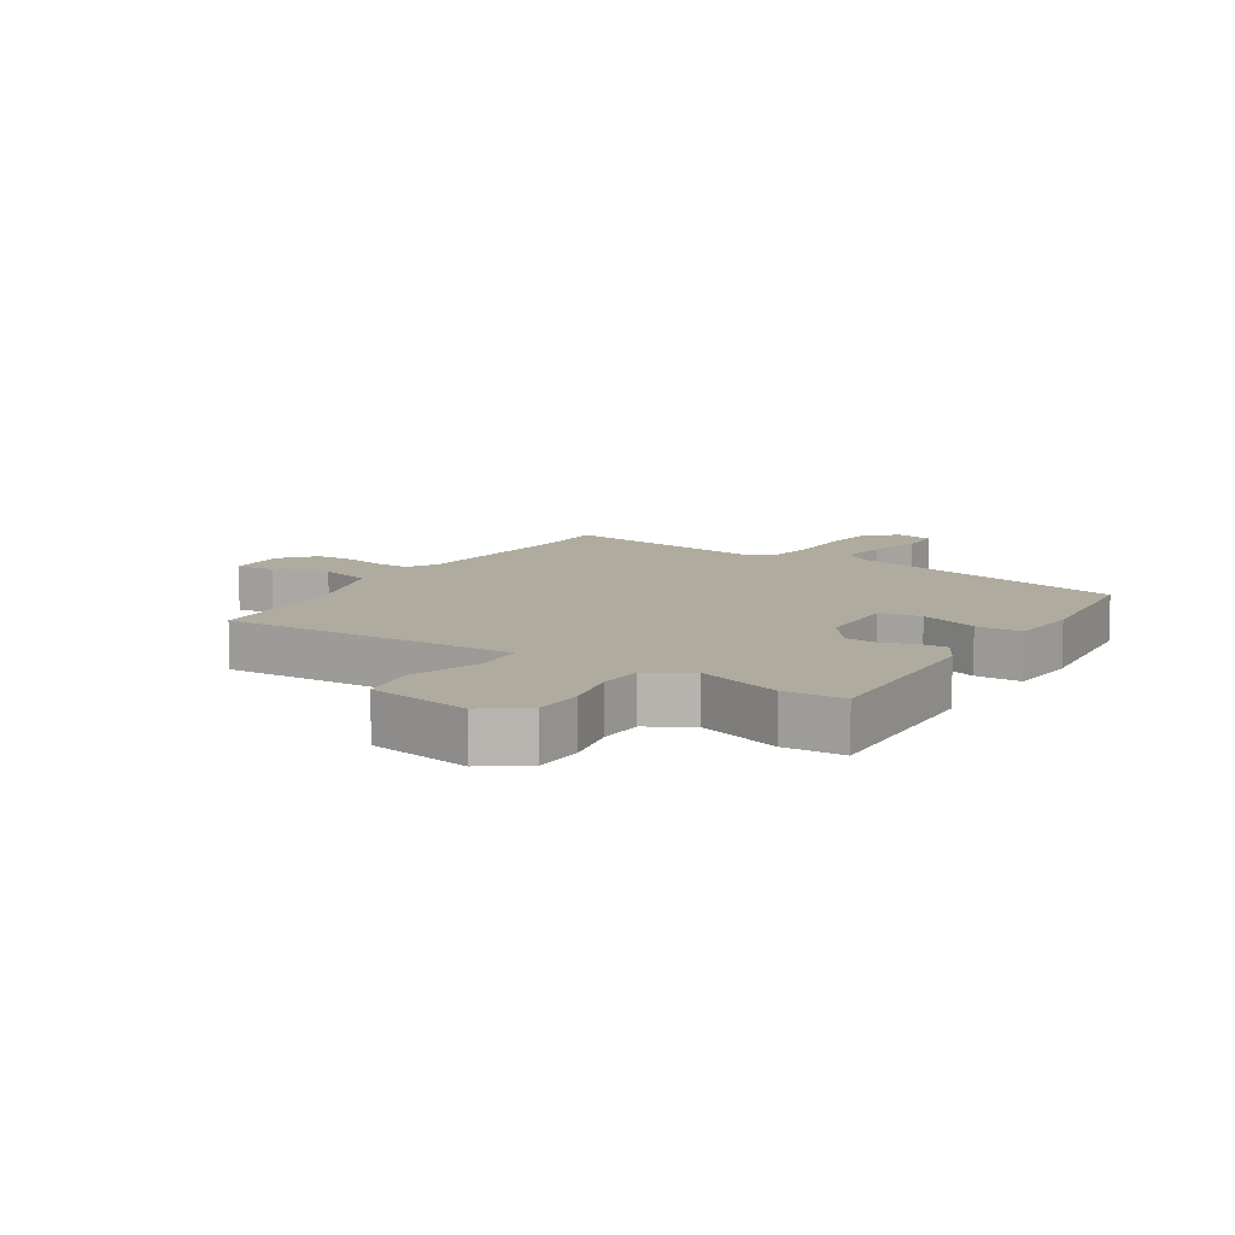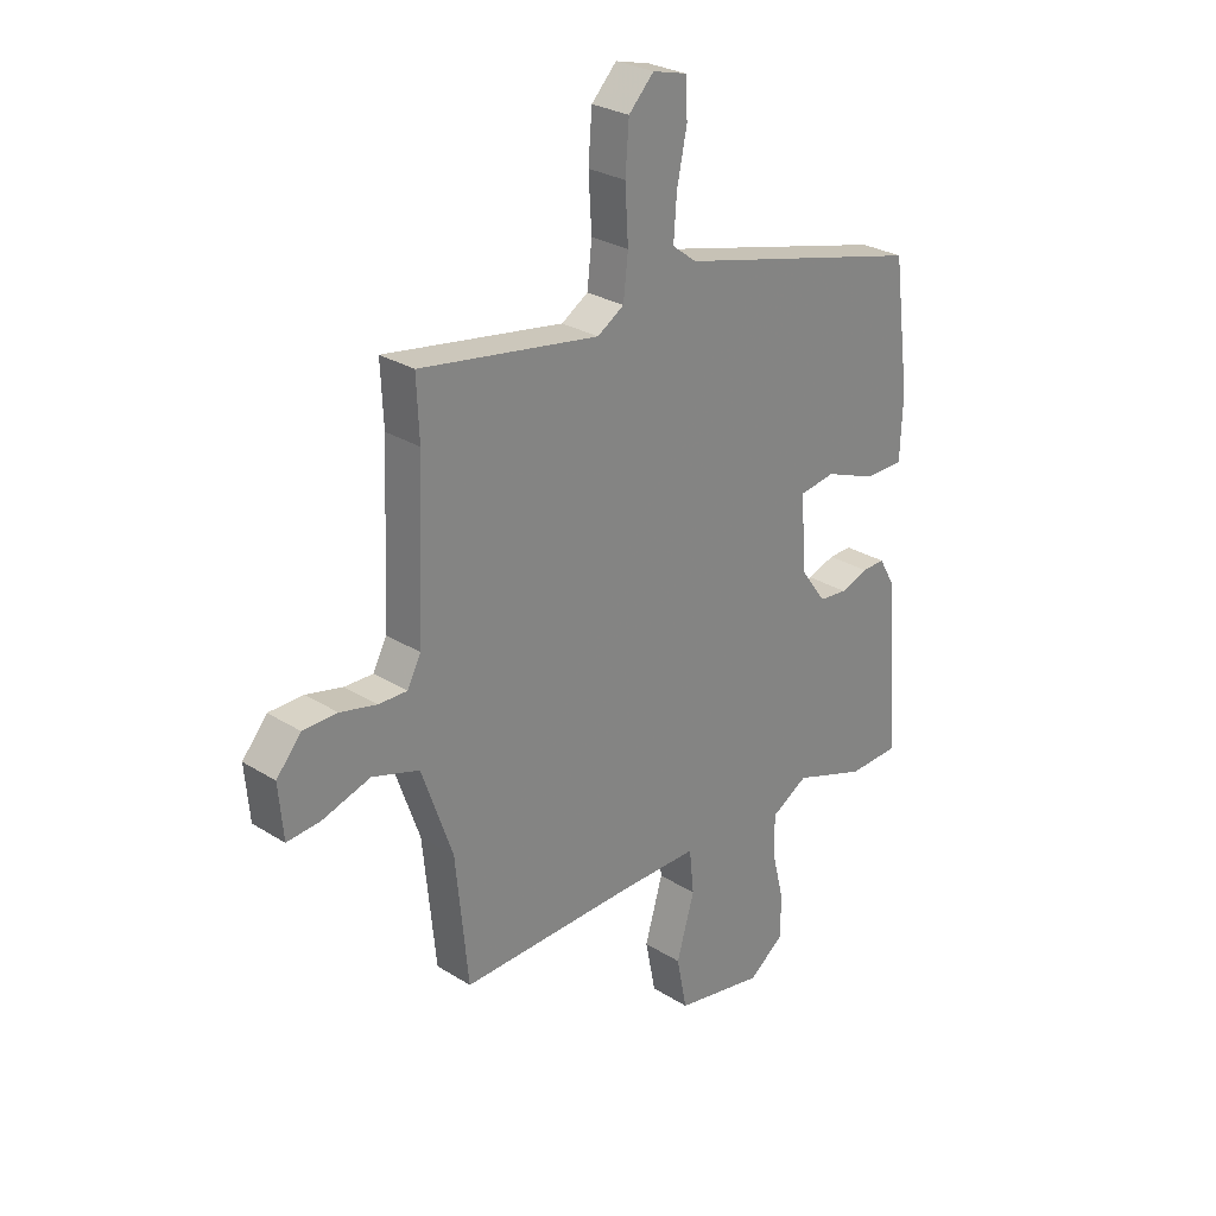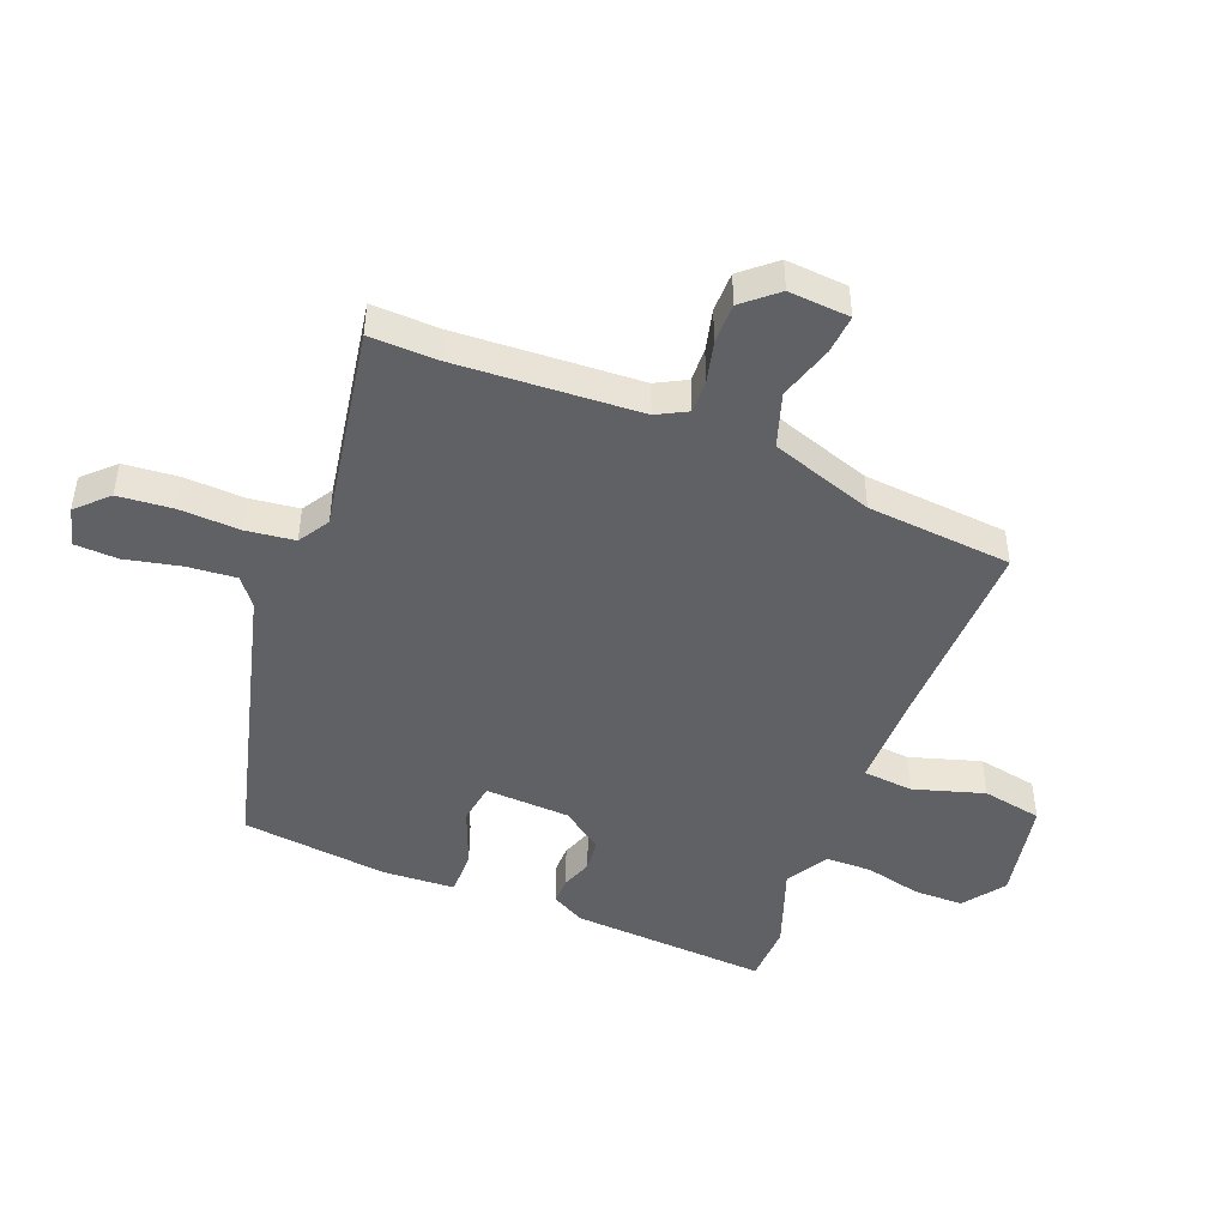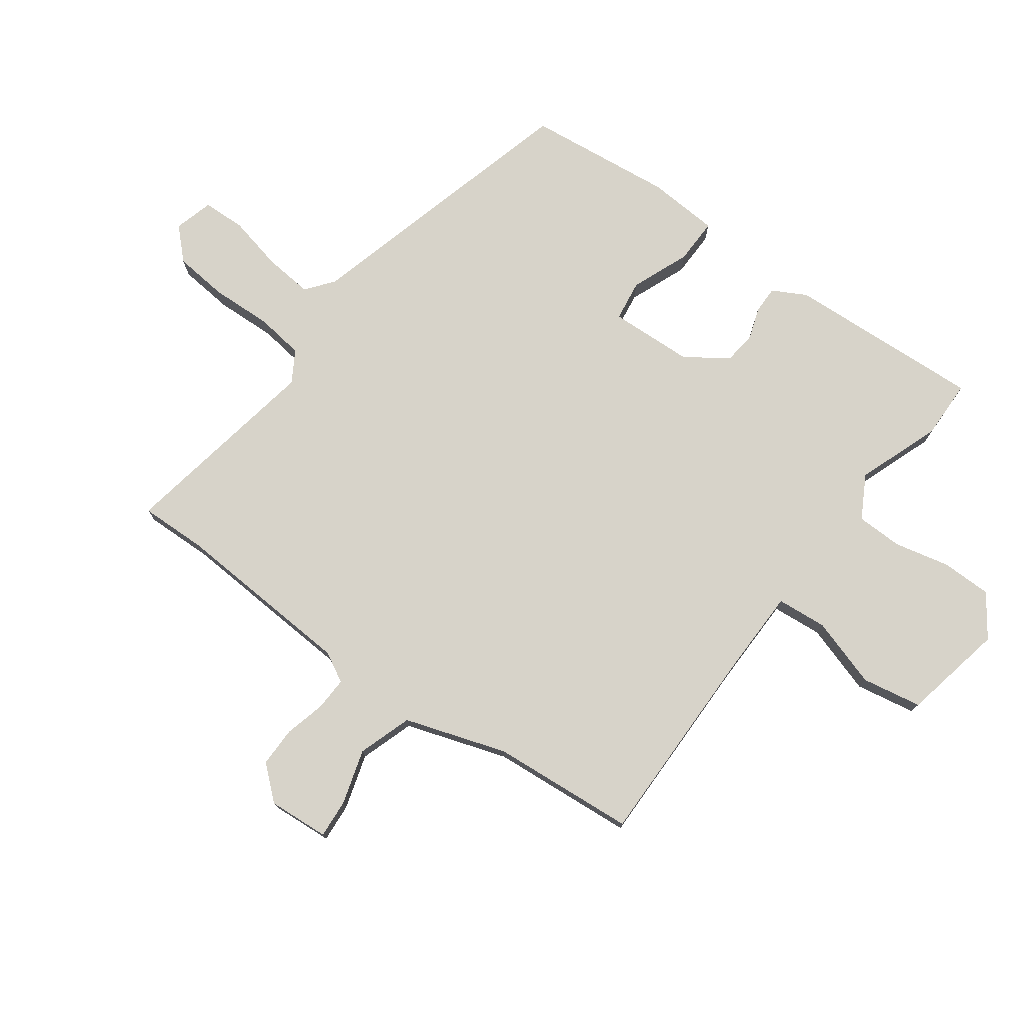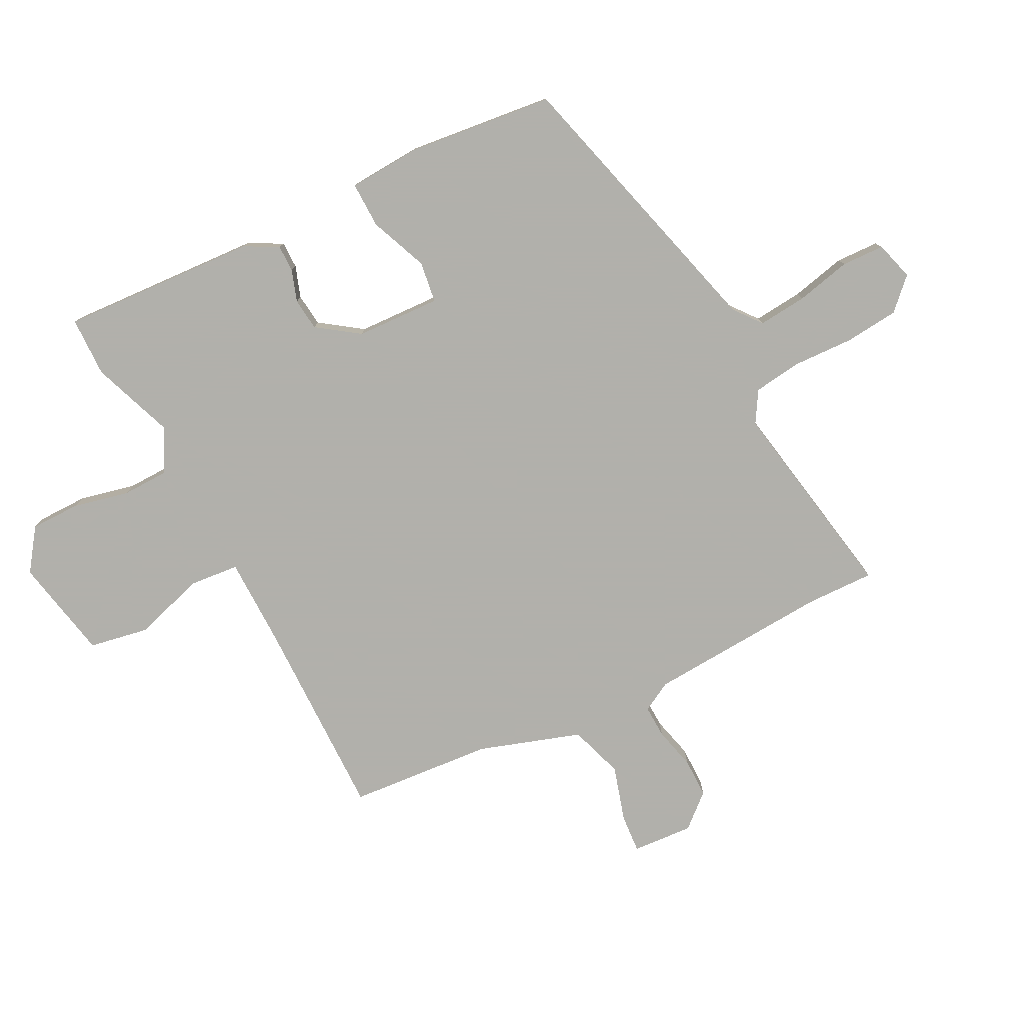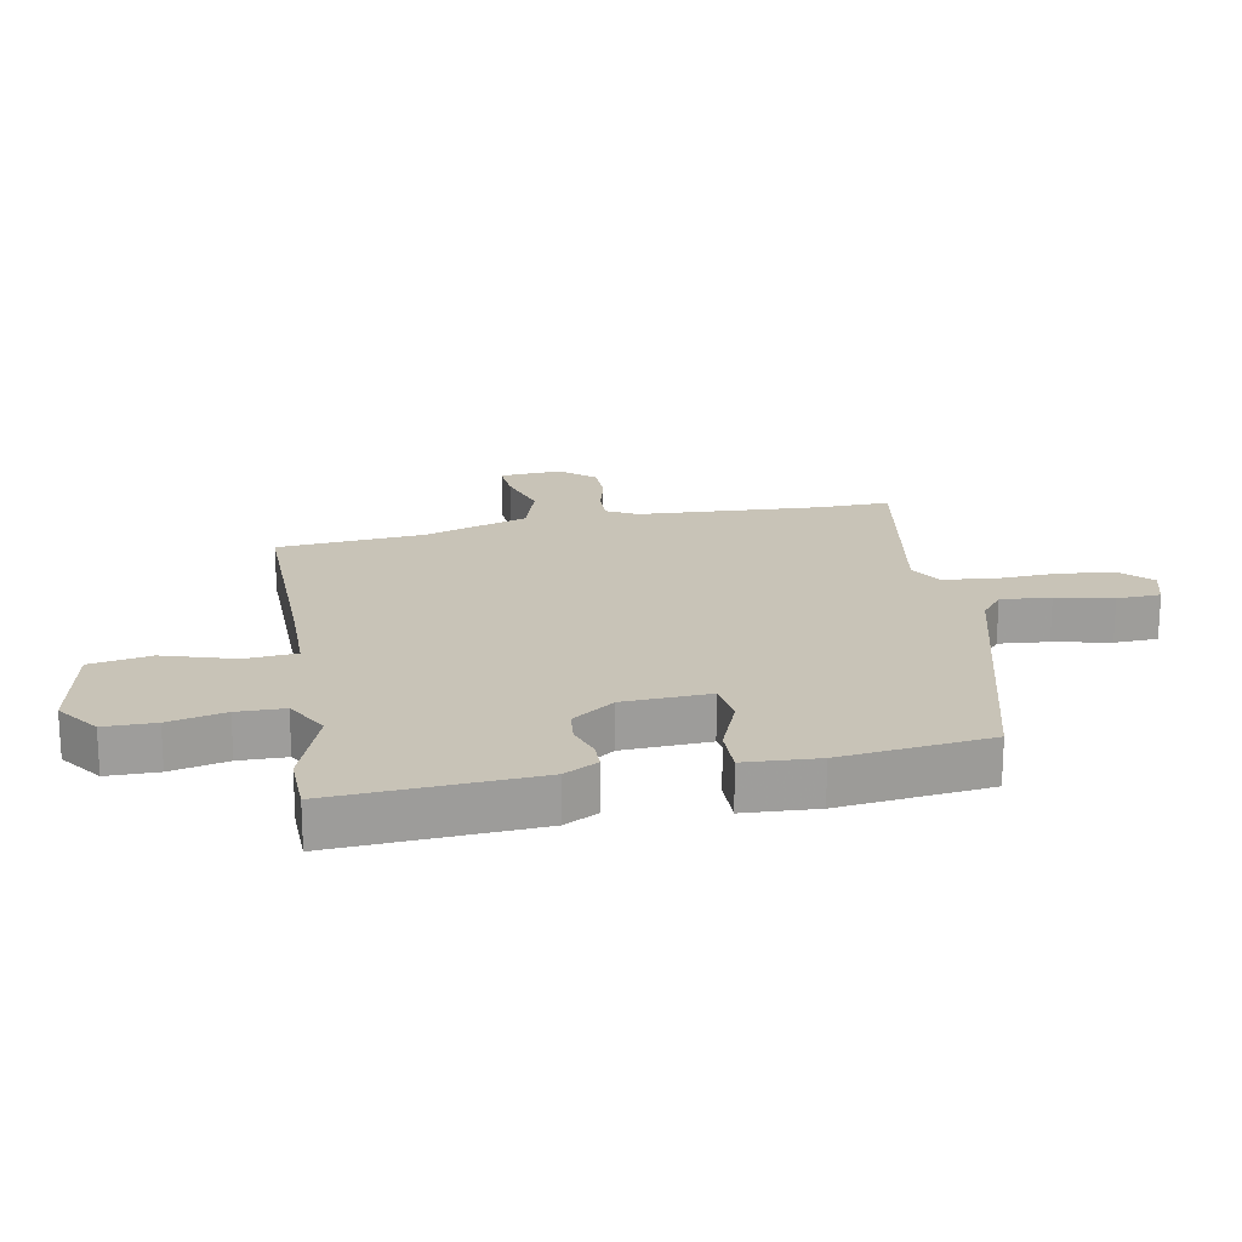
<metadata>
{"format":"obj","ext":"obj","renderer":"f3d","projection":"perspective","resolution":1024,"background":"white","views":[{"elev":9.6,"azim":-146.9,"up":"+Y"},{"elev":27.6,"azim":133.8,"up":"+Z"},{"elev":-46.3,"azim":69.2,"up":"+Y"},{"elev":76.3,"azim":127.3,"up":"+Y"},{"elev":-78.5,"azim":-61.8,"up":"+Y"},{"elev":19.7,"azim":-99.7,"up":"+Y"}]}
</metadata>
<code>
v -0.468 0.07 -0.501
v -0.567 0.07 -0.497
v -0.542 0.07 -0.171
v -0.511 0.07 -0.116
v -0.466 0.07 -0.117
v -0.414 0.07 -0.136
v -0.36 0.07 -0.131
v -0.31 0.07 -0.063
v -0.301 0.07 0.077
v -0.369 0.07 0.088
v -0.466 0.07 0.051
v -0.542 0.07 0.051
v -0.547 0.07 0.17
v -0.515 0.07 0.413
v -0.04 0.07 0.531
v 0.006 0.07 0.566
v 0 0.07 0.647
v -0.019 0.07 0.739
v -0.015 0.07 0.81
v 0.05 0.07 0.827
v 0.098 0.07 0.777
v 0.105 0.07 0.687
v 0.099 0.07 0.586
v 0.108 0.07 0.506
v 0.159 0.07 0.474
v 0.501 0.07 0.528
v 0.496 0.07 0.416
v 0.509 0.07 0.113
v 0.535 0.07 0.063
v 0.59 0.07 0.064
v 0.659 0.07 0.08
v 0.725 0.07 0.079
v 0.772 0.07 0.023
v 0.763 0.07 -0.078
v 0.699 0.07 -0.072
v 0.608 0.07 -0.043
v 0.518 0.07 -0.071
v 0.459 0.07 -0.239
v 0.435 0.07 -0.478
v 0.099 0.07 -0.468
v -0.05 0.07 -0.467
v -0.059 0.07 -0.55
v -0.025 0.07 -0.667
v -0.045 0.07 -0.766
v -0.215 0.07 -0.797
v -0.283 0.07 -0.746
v -0.282 0.07 -0.663
v -0.259 0.07 -0.571
v -0.259 0.07 -0.494
v -0.329 0.07 -0.453
v -0.468 0 -0.501
v -0.567 0 -0.497
v -0.542 0 -0.171
v -0.511 0 -0.116
v -0.466 0 -0.117
v -0.414 0 -0.136
v -0.36 0 -0.131
v -0.31 0 -0.063
v -0.301 0 0.077
v -0.369 0 0.088
v -0.466 0 0.051
v -0.542 0 0.051
v -0.547 0 0.17
v -0.515 0 0.413
v -0.04 0 0.531
v 0.006 0 0.566
v 0 0 0.647
v -0.019 0 0.739
v -0.015 0 0.81
v 0.05 0 0.827
v 0.098 0 0.777
v 0.105 0 0.687
v 0.099 0 0.586
v 0.108 0 0.506
v 0.159 0 0.474
v 0.501 0 0.528
v 0.496 0 0.416
v 0.509 0 0.113
v 0.535 0 0.063
v 0.59 0 0.064
v 0.659 0 0.08
v 0.725 0 0.079
v 0.772 0 0.023
v 0.763 0 -0.078
v 0.699 0 -0.072
v 0.608 0 -0.043
v 0.518 0 -0.071
v 0.459 0 -0.239
v 0.435 0 -0.478
v 0.099 0 -0.468
v -0.05 0 -0.467
v -0.059 0 -0.55
v -0.025 0 -0.667
v -0.045 0 -0.766
v -0.215 0 -0.797
v -0.283 0 -0.746
v -0.282 0 -0.663
v -0.259 0 -0.571
v -0.259 0 -0.494
v -0.329 0 -0.453
f 46 47 48
f 45 46 48
f 44 45 48
f 43 44 48
f 42 43 48
f 41 42 48 49
f 38 39 40
f 37 38 40 41
f 34 35 36
f 33 34 36
f 32 33 36
f 31 32 36
f 30 31 36
f 29 30 36 37
f 41 49 50
f 37 41 50
f 29 37 50
f 28 29 50
f 21 22 23
f 20 21 23
f 19 20 23
f 18 19 23
f 17 18 23
f 16 17 23 24
f 15 16 24 25
f 14 15 25
f 13 14 25
f 12 13 25
f 11 12 25
f 10 11 25
f 4 5 6
f 3 4 6
f 2 3 6
f 1 2 6
f 50 1 6
f 50 6 7
f 50 7 8
f 28 50 8
f 27 28 8
f 25 26 27
f 10 25 27
f 9 10 27
f 8 9 27
f 98 97 96
f 98 96 95
f 98 95 94
f 98 94 93
f 98 93 92
f 99 98 92 91
f 90 89 88
f 91 90 88 87
f 86 85 84
f 86 84 83
f 86 83 82
f 86 82 81
f 86 81 80
f 87 86 80 79
f 100 99 91
f 100 91 87
f 100 87 79
f 100 79 78
f 73 72 71
f 73 71 70
f 73 70 69
f 73 69 68
f 73 68 67
f 74 73 67 66
f 75 74 66 65
f 75 65 64
f 75 64 63
f 75 63 62
f 75 62 61
f 75 61 60
f 56 55 54
f 56 54 53
f 56 53 52
f 56 52 51
f 56 51 100
f 57 56 100
f 58 57 100
f 58 100 78
f 58 78 77
f 77 76 75
f 77 75 60
f 77 60 59
f 77 59 58
f 1 51 52 2
f 2 52 53 3
f 3 53 54 4
f 4 54 55 5
f 5 55 56 6
f 6 56 57 7
f 7 57 58 8
f 8 58 59 9
f 9 59 60 10
f 10 60 61 11
f 11 61 62 12
f 12 62 63 13
f 13 63 64 14
f 14 64 65 15
f 15 65 66 16
f 16 66 67 17
f 17 67 68 18
f 18 68 69 19
f 19 69 70 20
f 20 70 71 21
f 21 71 72 22
f 22 72 73 23
f 23 73 74 24
f 24 74 75 25
f 25 75 76 26
f 26 76 77 27
f 27 77 78 28
f 28 78 79 29
f 29 79 80 30
f 30 80 81 31
f 31 81 82 32
f 32 82 83 33
f 33 83 84 34
f 34 84 85 35
f 35 85 86 36
f 36 86 87 37
f 37 87 88 38
f 38 88 89 39
f 39 89 90 40
f 40 90 91 41
f 41 91 92 42
f 42 92 93 43
f 43 93 94 44
f 44 94 95 45
f 45 95 96 46
f 46 96 97 47
f 47 97 98 48
f 48 98 99 49
f 49 99 100 50
f 50 100 51 1

</code>
